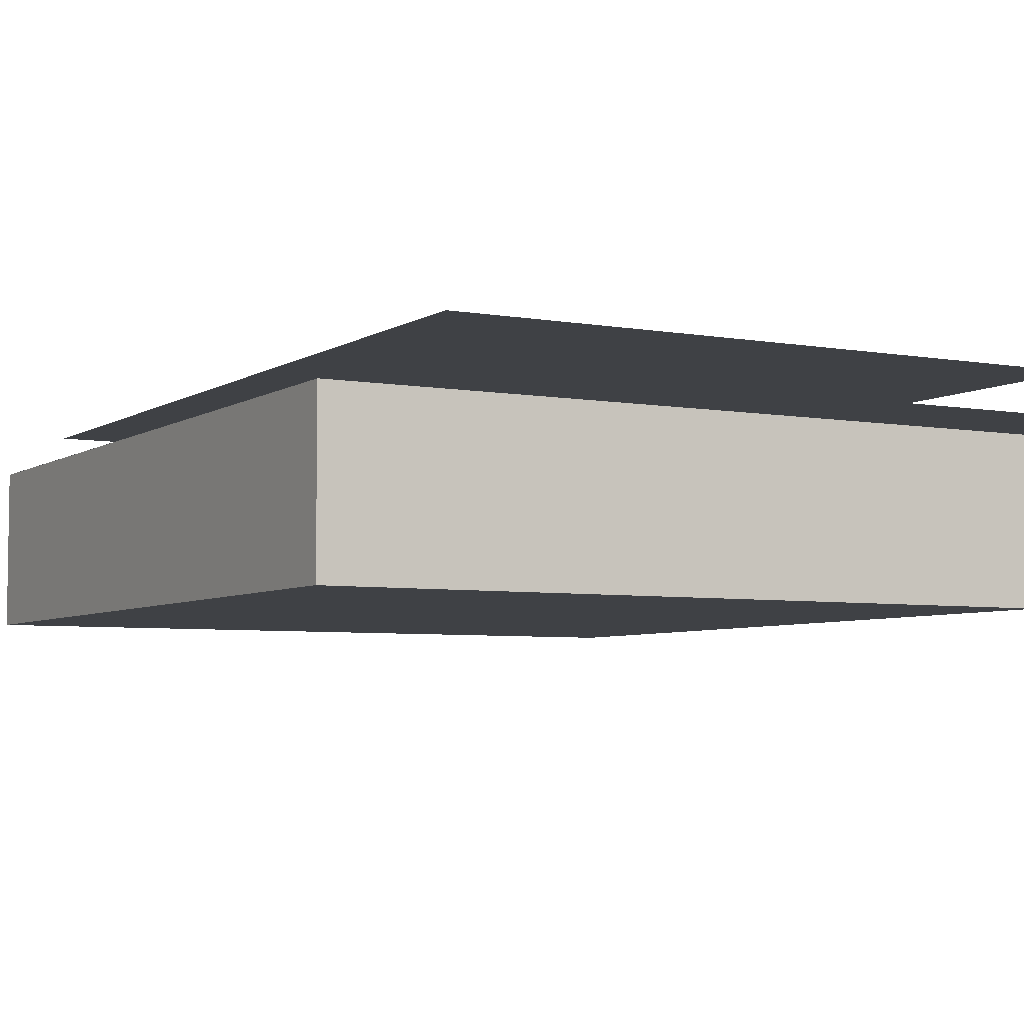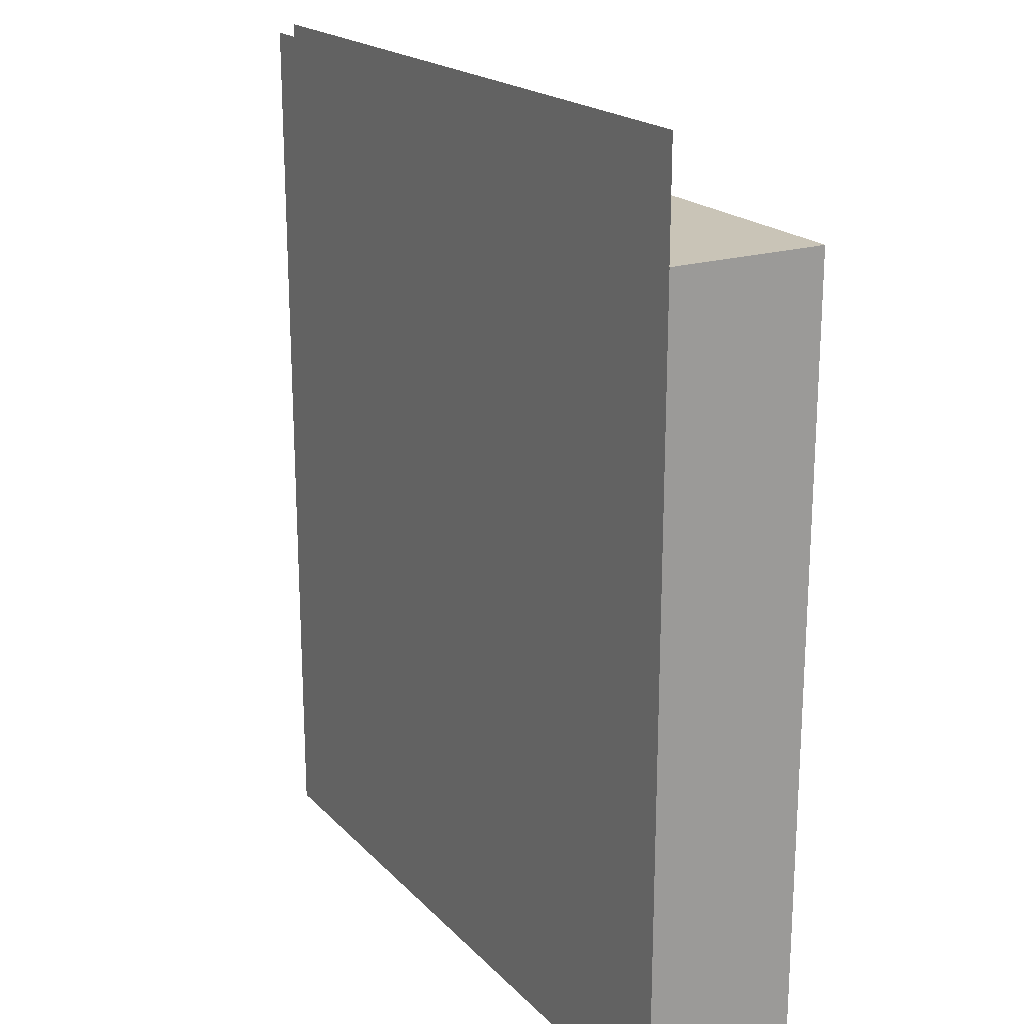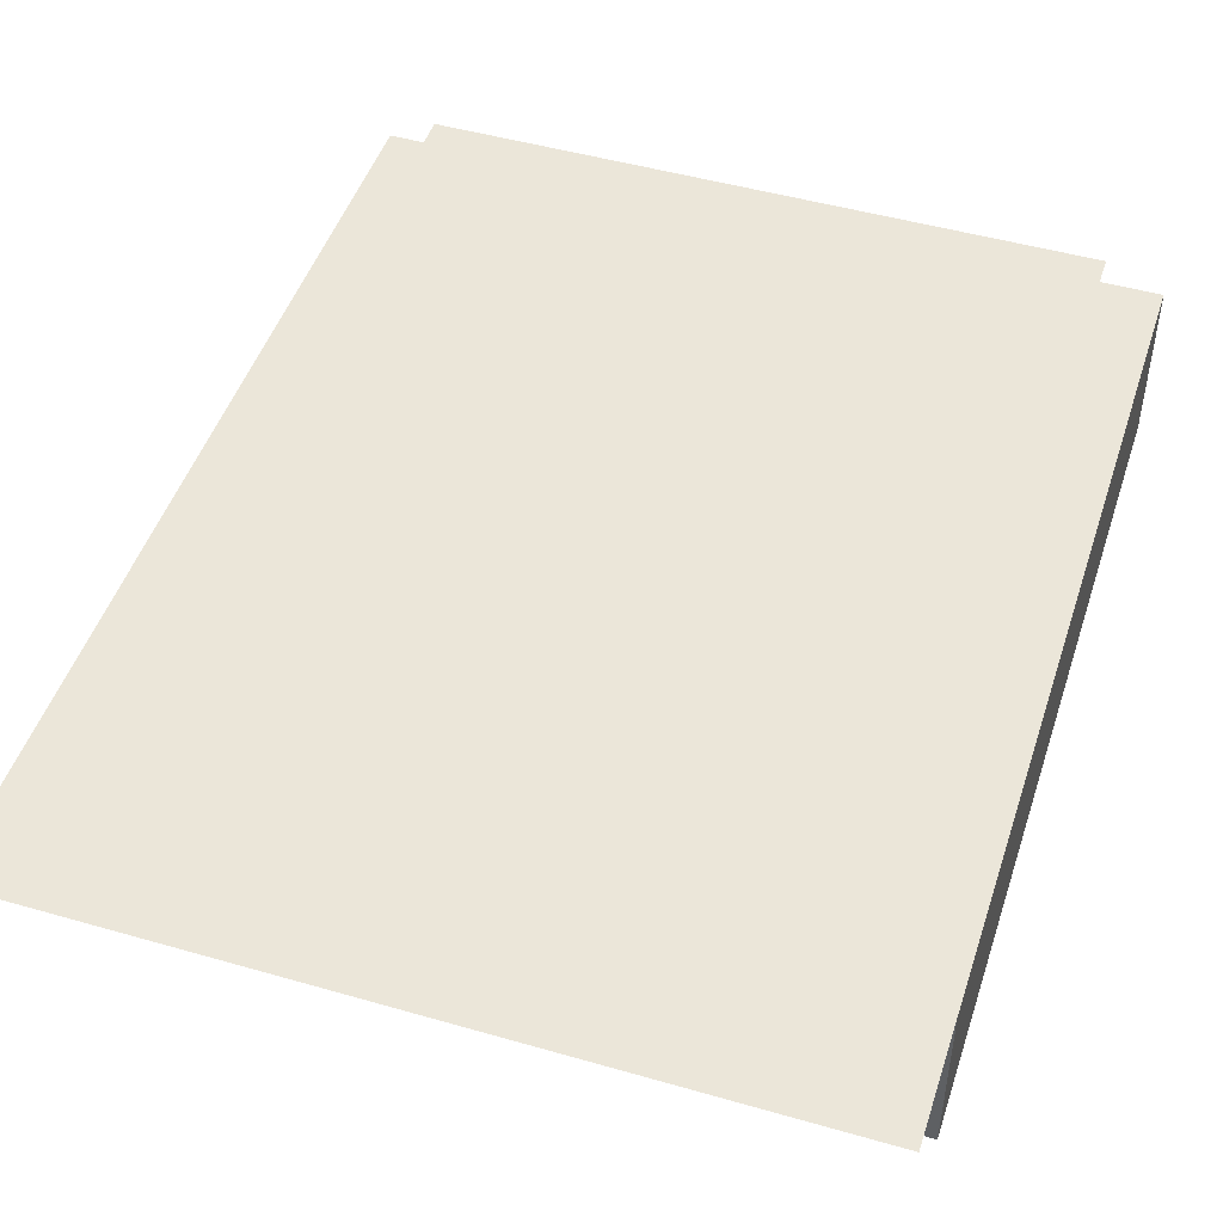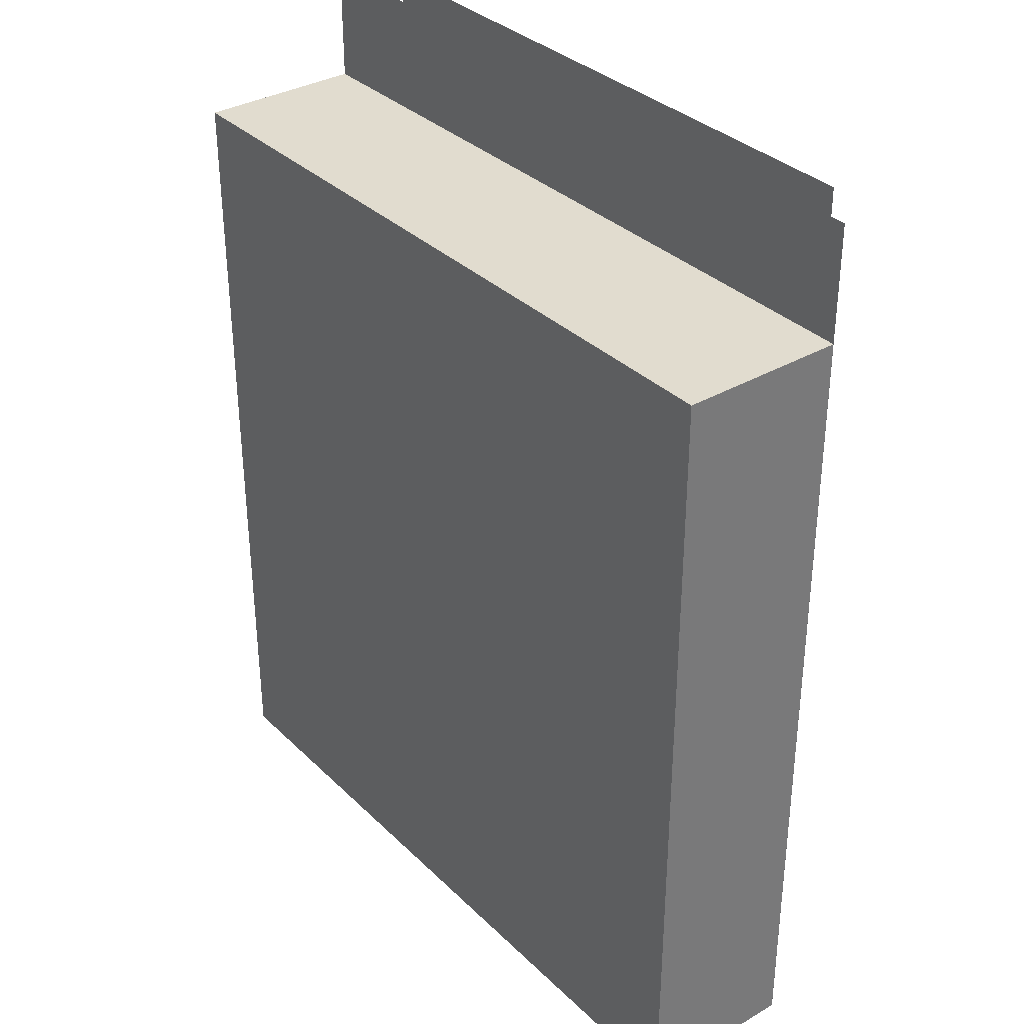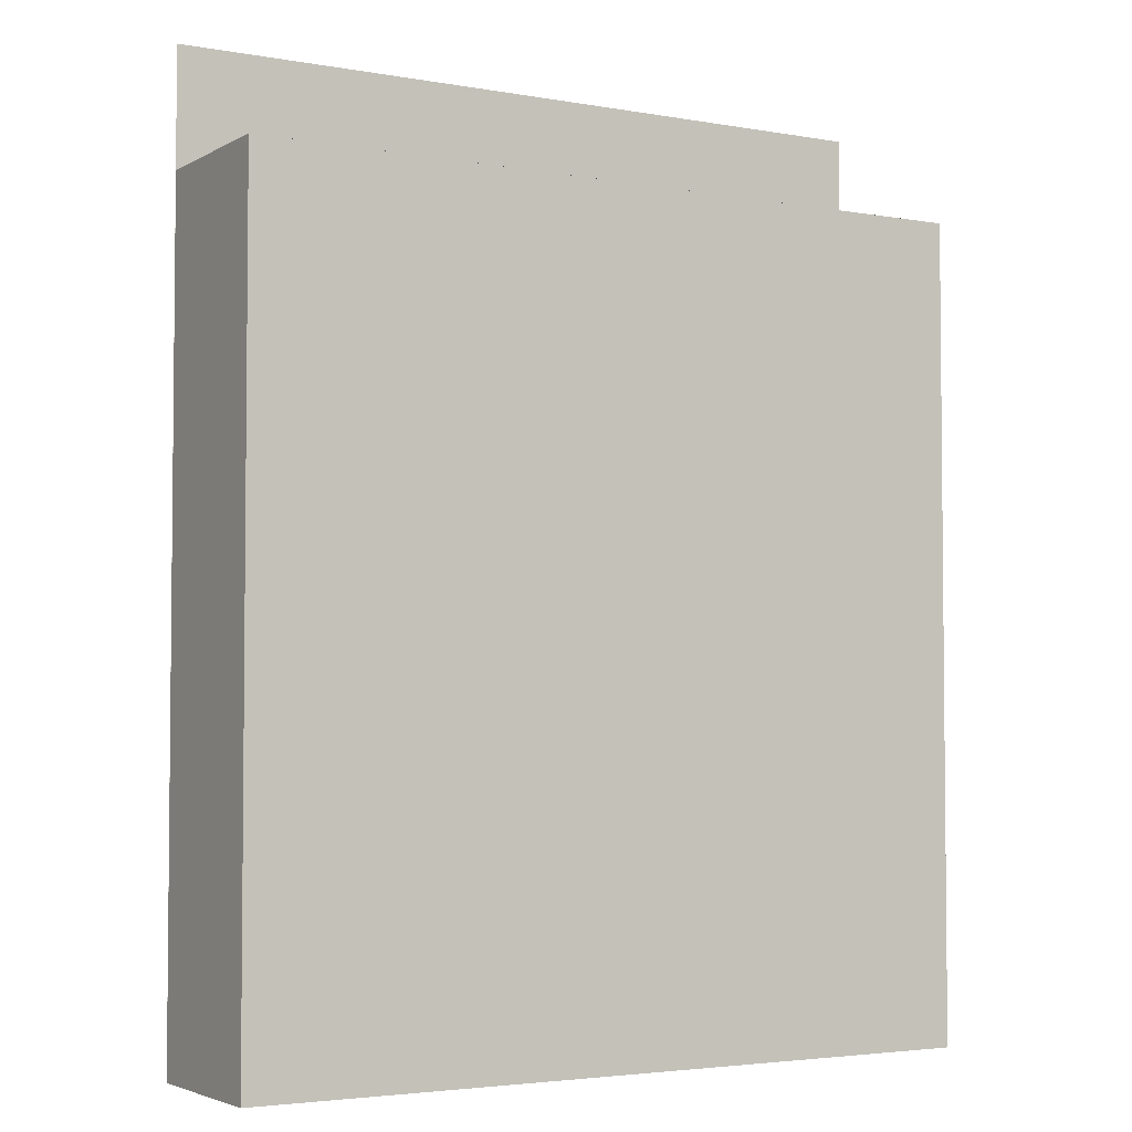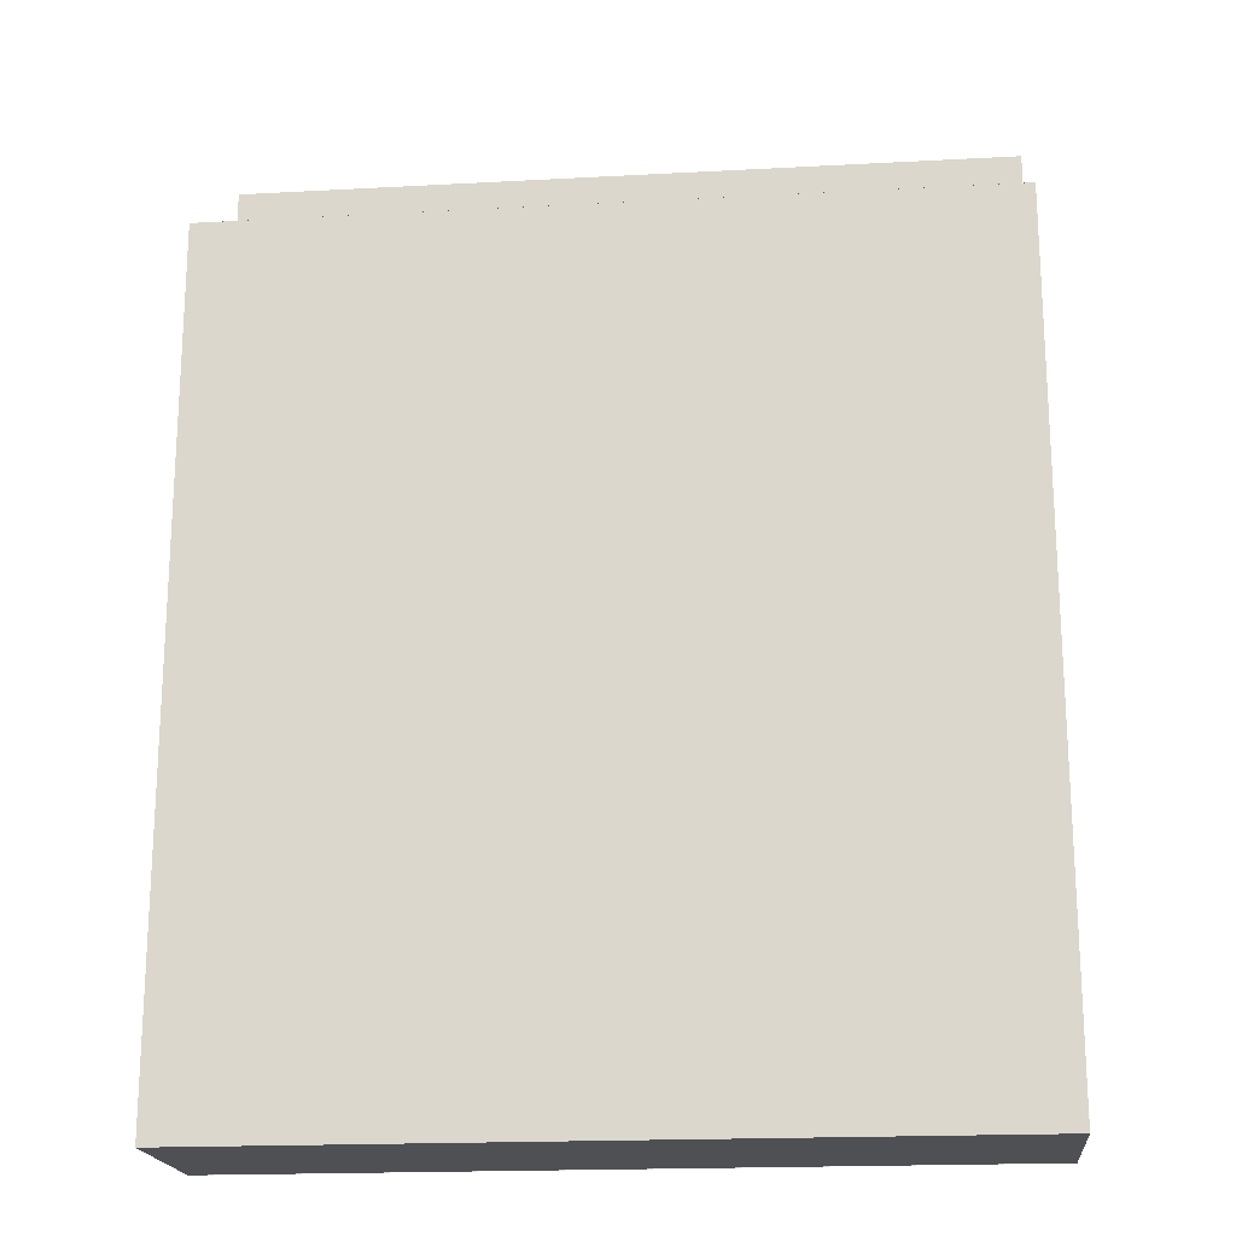
<metadata>
{"format":"obj","ext":"obj","renderer":"f3d","projection":"perspective","resolution":1024,"background":"white","views":[{"elev":-5.3,"azim":-29.2,"up":"+Y"},{"elev":20.0,"azim":-120.1,"up":"+Z"},{"elev":47.9,"azim":17.9,"up":"+Y"},{"elev":34.2,"azim":51.9,"up":"+Z"},{"elev":-3.6,"azim":-30.6,"up":"+Z"},{"elev":-19.2,"azim":5.8,"up":"+Z"}]}
</metadata>
<code>
v -0.4028 -0.576 0.357
v 0.4302 -0.576 0.357
v 0.4302 -0.576 -0.5535
v -0.4028 -0.576 0.357
v -0.4028 -0.576 -0.5535
v 0.4302 -0.576 0.357
v -0.4028 -0.5759 -0.5534
v 0.4302 -0.5759 0.357
v 0.4302 -0.576 -0.5534
v -0.4028 -0.7604 0.357
v 0.4302 -0.7604 0.357
v -0.4028 -0.576 -0.5534
v -0.4028 -0.5759 0.357
v -0.4028 -0.7604 0.357
v 0.4302 -0.7604 0.357
v -0.4028 -0.7604 -0.5534
v -0.4028 -0.5759 0.487
v 0.4302 -0.7604 -0.5534
v -0.4028 -0.7604 -0.5535
v 0.4302 -0.5759 -0.5534
v 0.4302 -0.5759 0.487
v -0.342 -0.5298 0.487
v 0.3694 -0.5298 0.487
v 0.3694 -0.5298 -0.5318
v -0.342 -0.5298 -0.5318
f 2 1 3
f 1 3 5
f 3 1 2
f 5 3 1
f 4 9 6
f 6 9 4
f 4 6 10
f 6 2 11
f 9 4 12
f 12 4 9
f 9 11 6
f 11 10 6
f 4 10 12
f 4 10 14
f 2 15 11
f 16 5 12
f 7 8 13
f 13 8 7
f 16 9 12
f 11 9 18
f 11 14 10
f 10 18 11
f 11 18 10
f 16 12 10
f 14 11 15
f 19 5 16
f 8 7 20
f 20 7 8
f 7 17 21
f 21 17 7
f 9 16 18
f 18 10 16
f 16 10 18
f 7 21 20
f 20 21 7
f 22 24 23
f 23 24 22
f 24 22 25
f 25 22 24
f 10 6 4
f 11 2 6
f 6 10 11
f 14 10 4
f 11 15 2
f 10 14 11
f 15 11 14
f 6 11 9
f 12 10 4
f 12 5 16
f 12 9 16
f 18 9 11
f 10 12 16
f 16 5 19
f 18 16 9

</code>
